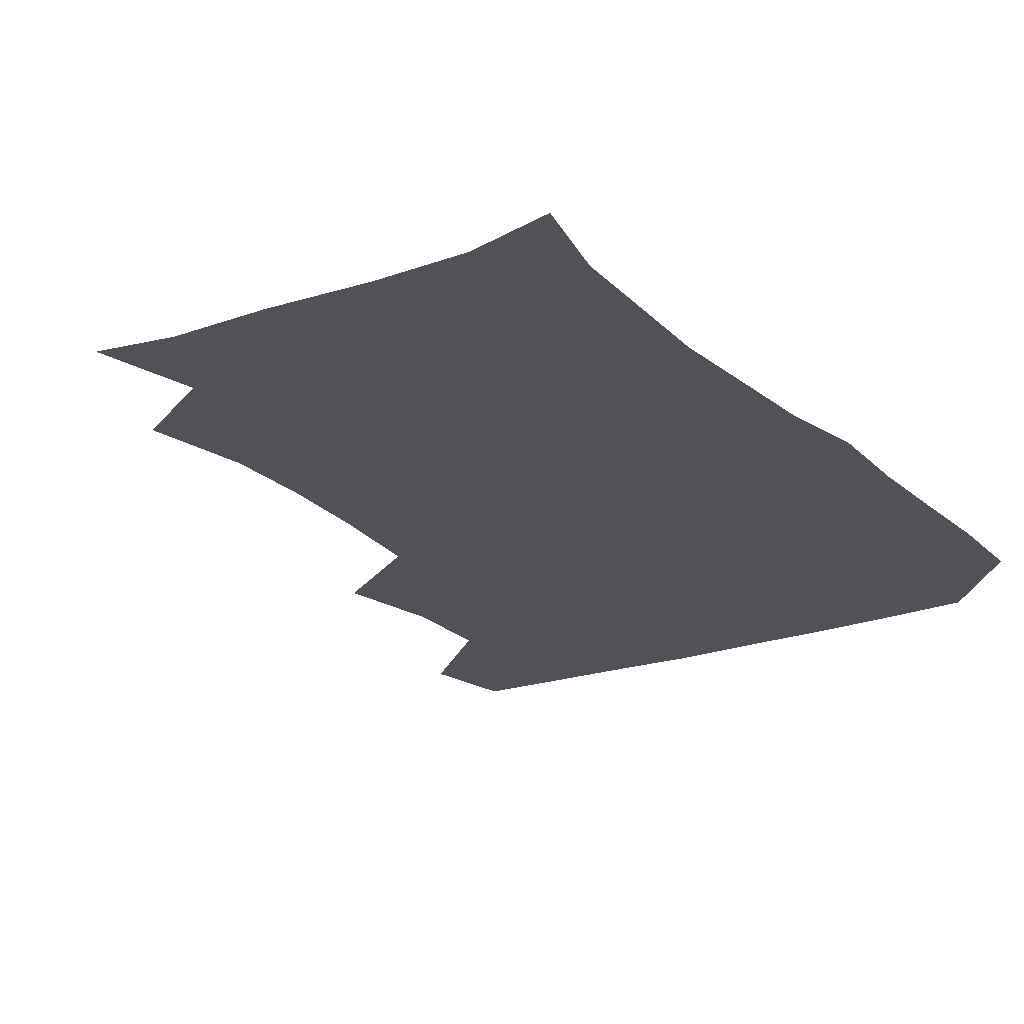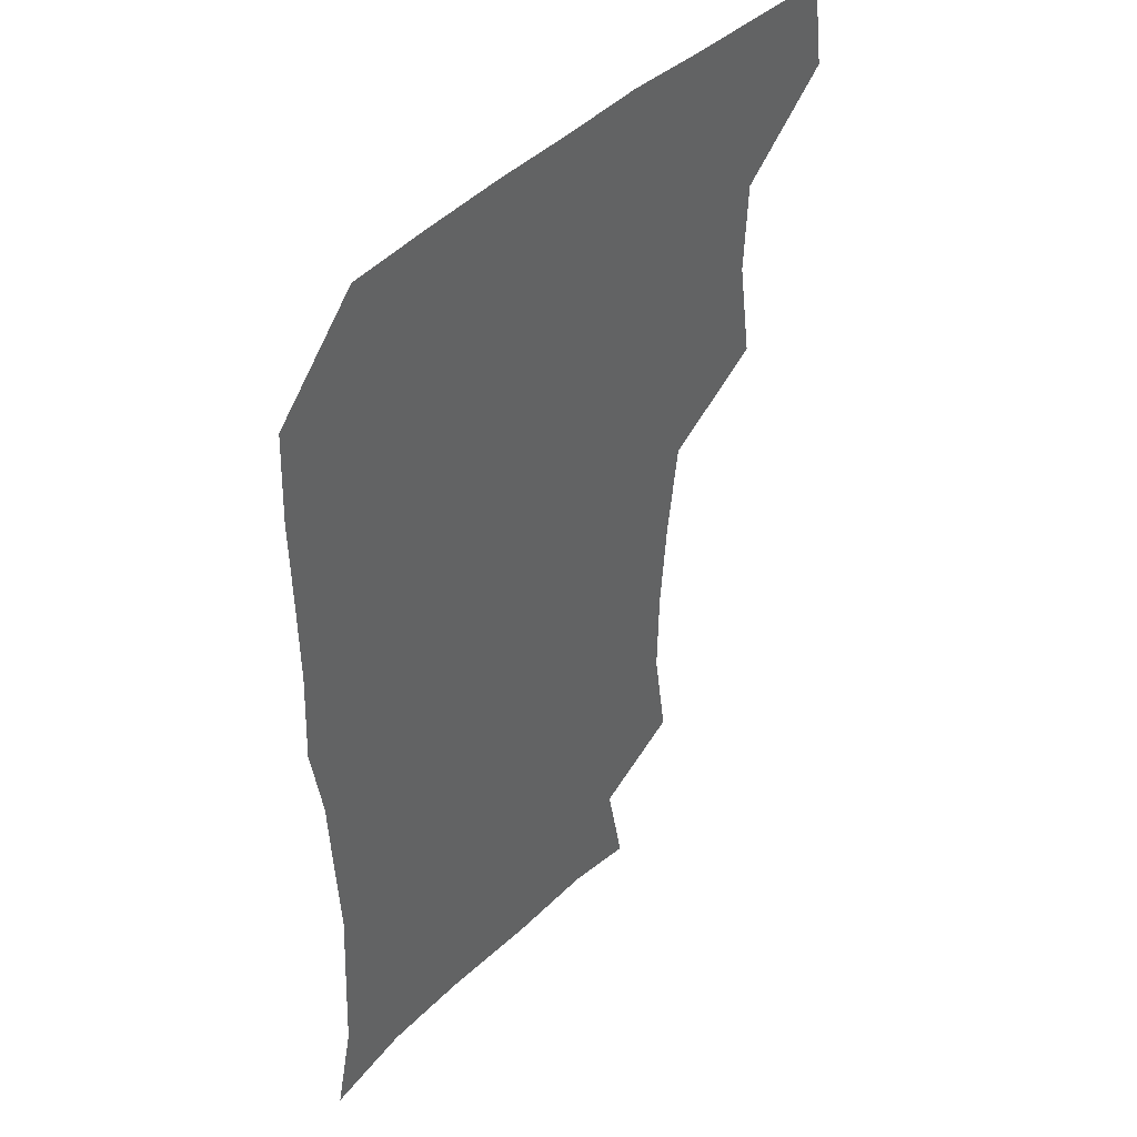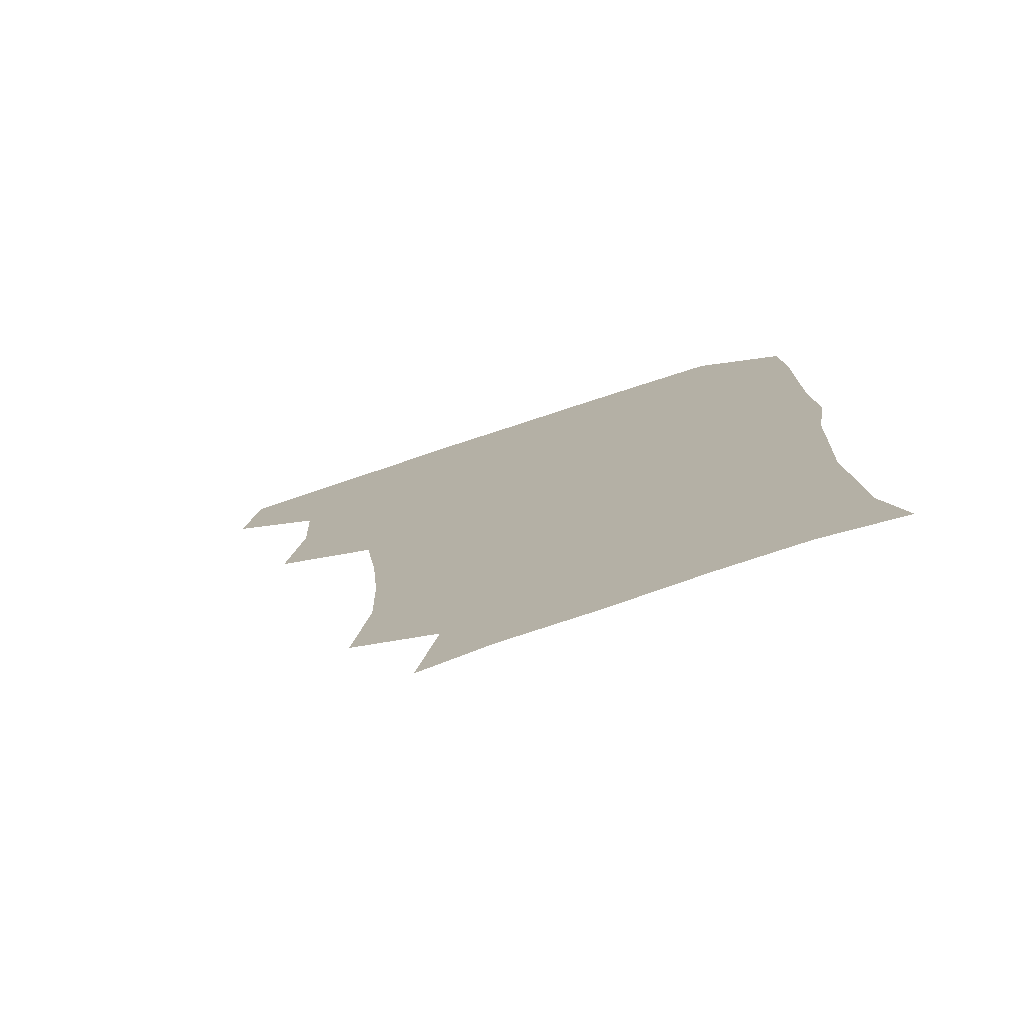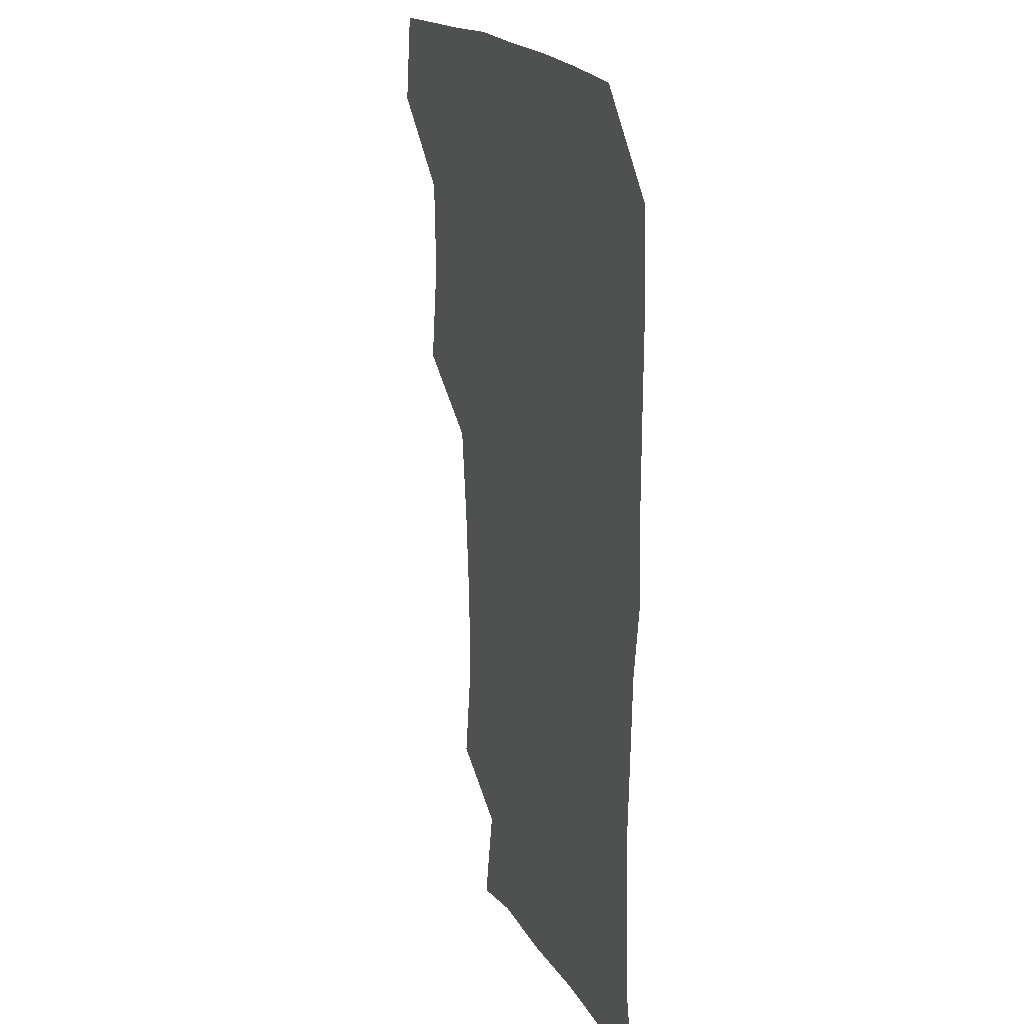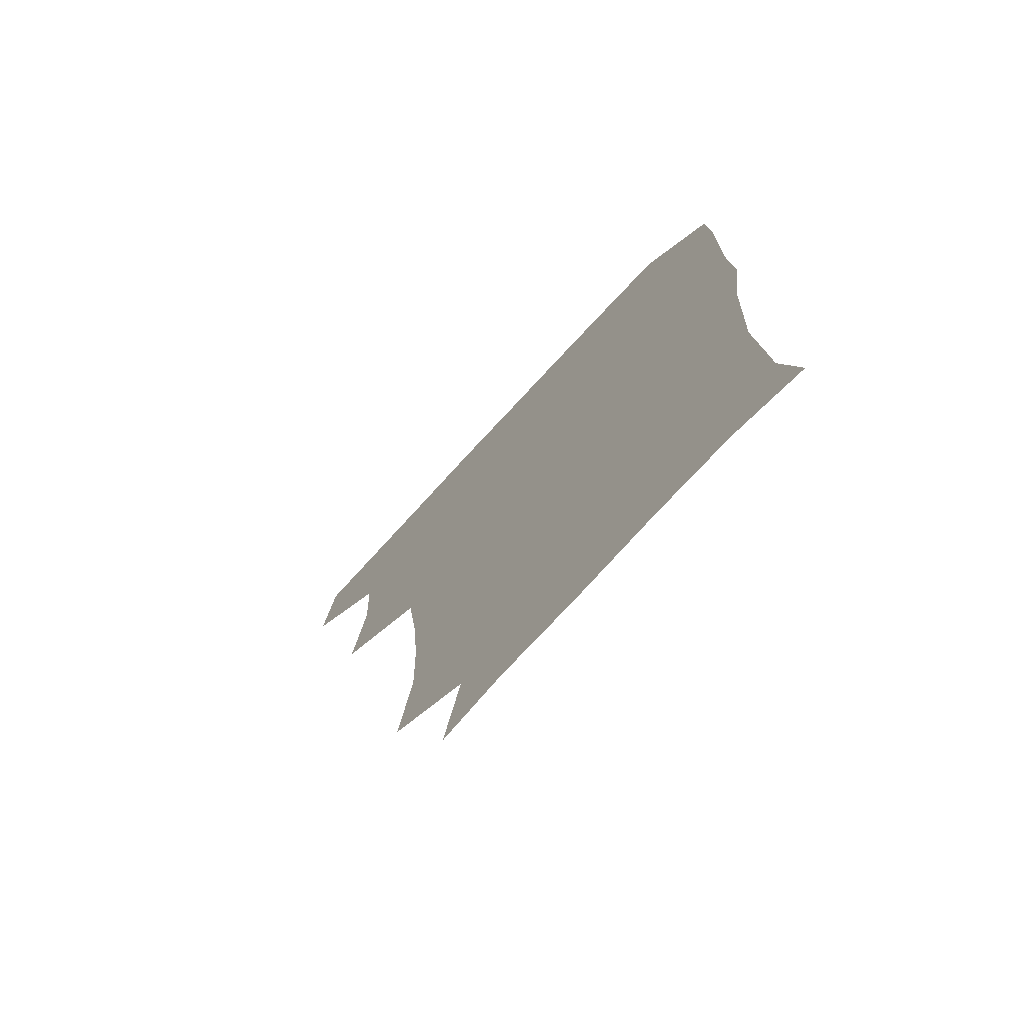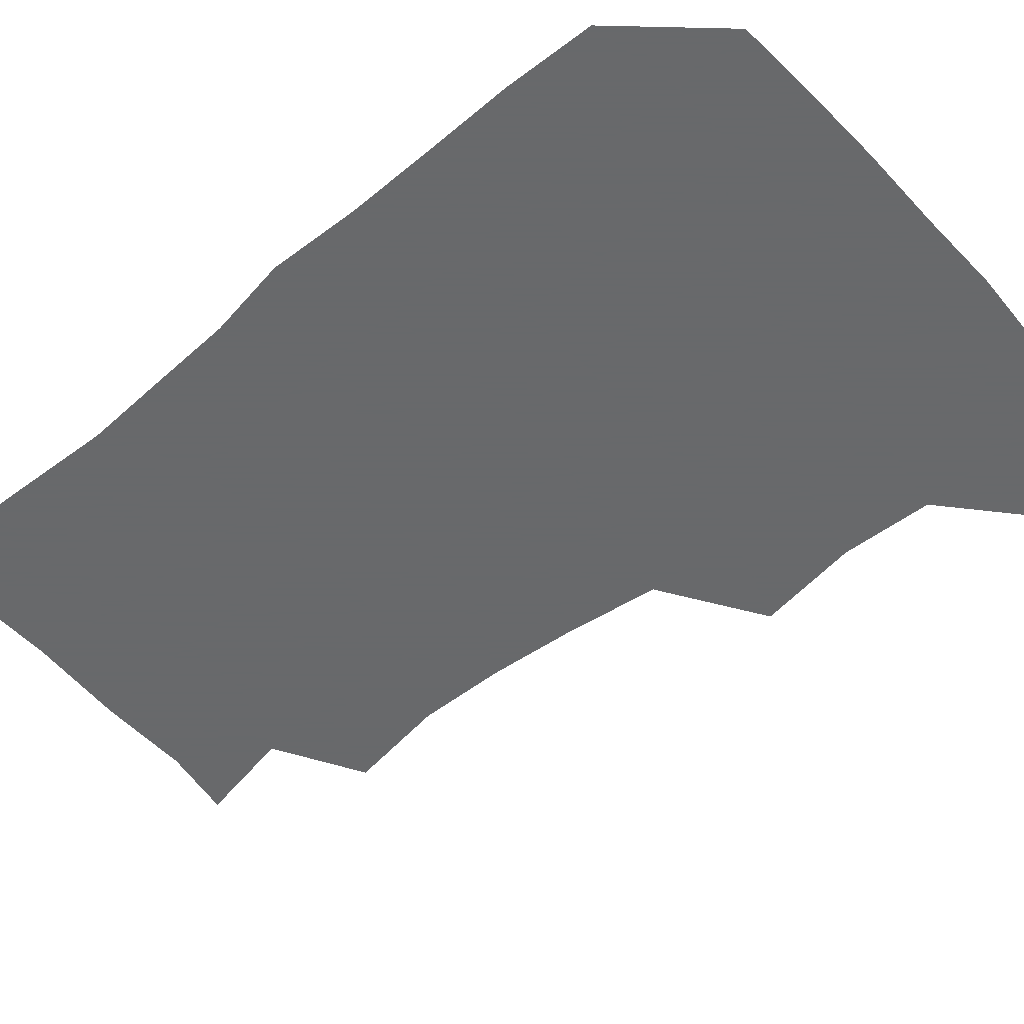
<metadata>
{"format":"obj","ext":"obj","renderer":"f3d","projection":"perspective","resolution":1024,"background":"white","views":[{"elev":-21.2,"azim":33.1,"up":"+Z"},{"elev":43.5,"azim":131.0,"up":"+Y"},{"elev":-77.1,"azim":18.3,"up":"+Y"},{"elev":18.4,"azim":70.1,"up":"+Y"},{"elev":-74.3,"azim":47.4,"up":"+Y"},{"elev":-52.6,"azim":131.3,"up":"+Z"}]}
</metadata>
<code>
v 478 476.9 0
v 482.9 508.9 0
v 507.7 378.4 0
v 513.2 414.9 0
v 511.6 447.4 0
v 514.6 480.8 0
v 513 510 0
v 546.2 222.4 0
v 551.7 258.3 0
v 551 289.6 0
v 548.2 322.2 0
v 543.8 355.6 0
v 543.8 390.4 0
v 544.3 422 0
v 544.6 452.5 0
v 544.4 481.5 0
v 542.3 510.8 0
v 570.4 170.2 0
v 577.3 205.1 0
v 579.4 242.8 0
v 578.6 272.4 0
v 578.3 304.8 0
v 576.6 335.1 0
v 573.8 363.4 0
v 574.4 395.9 0
v 574.6 425.8 0
v 574.6 454.3 0
v 573.6 481.8 0
v 571.1 512.3 0
v 595.7 174.8 0
v 605 217.2 0
v 605.4 247.6 0
v 604.8 277.3 0
v 604.1 308.3 0
v 603.3 338.5 0
v 602.6 367.2 0
v 602.2 396.2 0
v 602.5 426.2 0
v 602.5 454.5 0
v 602.2 482.3 0
v 601.1 511.6 0
v 628.3 174.8 0
v 631.2 217.1 0
v 631.2 250 0
v 631.1 280.1 0
v 630.9 307.9 0
v 630.1 337.8 0
v 630 368.8 0
v 630.1 397.9 0
v 630.3 427.1 0
v 630.6 455 0
v 631.1 482.2 0
v 630.5 511.5 0
v 662.8 177.3 0
v 658.5 217.3 0
v 658.2 246.4 0
v 657.4 277 0
v 656.6 310.4 0
v 656.5 340.1 0
v 657.5 367.1 0
v 657.6 396.5 0
v 657.2 427 0
v 657.9 454.9 0
v 659 482.3 0
v 660.2 510.4 0
v 694.2 177.2 0
v 686.6 212.5 0
v 684.9 242.9 0
v 682.9 275.7 0
v 684.5 303.8 0
v 684.3 334.6 0
v 684.6 364.5 0
v 685.6 393.2 0
v 687.1 422 0
v 687.1 452 0
v 686.2 481.9 0
v 688.6 508.7 0
v 691 541 0
v 723.6 170.6 0
v 716.7 201.5 0
v 715.3 229.4 0
v 713.8 260.3 0
v 715.2 289.7 0
v 716.7 320.3 0
v 721.1 348.8 0
v 719.7 381.1 0
v 719.9 412.7 0
v 720.4 444 0
v 719 475.8 0
f 5 6 1
f 1 6 2
f 6 7 2
f 12 13 3
f 3 13 4
f 13 14 4
f 4 14 5
f 14 15 5
f 5 15 6
f 15 16 6
f 6 16 7
f 16 17 7
f 19 20 8
f 8 20 9
f 20 21 9
f 9 21 10
f 21 22 10
f 10 22 11
f 22 23 11
f 11 23 12
f 23 24 12
f 12 24 13
f 24 25 13
f 13 25 14
f 25 26 14
f 14 26 15
f 26 27 15
f 15 27 16
f 27 28 16
f 16 28 17
f 28 29 17
f 18 30 19
f 30 31 19
f 19 31 20
f 31 32 20
f 20 32 21
f 32 33 21
f 21 33 22
f 33 34 22
f 22 34 23
f 34 35 23
f 23 35 24
f 35 36 24
f 24 36 25
f 36 37 25
f 25 37 26
f 37 38 26
f 26 38 27
f 38 39 27
f 27 39 28
f 39 40 28
f 28 40 29
f 40 41 29
f 30 42 31
f 42 43 31
f 31 43 32
f 43 44 32
f 32 44 33
f 44 45 33
f 33 45 34
f 45 46 34
f 34 46 35
f 46 47 35
f 35 47 36
f 47 48 36
f 36 48 37
f 48 49 37
f 37 49 38
f 49 50 38
f 38 50 39
f 50 51 39
f 39 51 40
f 51 52 40
f 40 52 41
f 52 53 41
f 42 54 43
f 54 55 43
f 43 55 44
f 55 56 44
f 44 56 45
f 56 57 45
f 45 57 46
f 57 58 46
f 46 58 47
f 58 59 47
f 47 59 48
f 59 60 48
f 48 60 49
f 60 61 49
f 49 61 50
f 61 62 50
f 50 62 51
f 62 63 51
f 51 63 52
f 63 64 52
f 52 64 53
f 64 65 53
f 54 66 55
f 66 67 55
f 55 67 56
f 67 68 56
f 56 68 57
f 68 69 57
f 57 69 58
f 69 70 58
f 58 70 59
f 70 71 59
f 59 71 60
f 71 72 60
f 60 72 61
f 72 73 61
f 61 73 62
f 73 74 62
f 62 74 63
f 74 75 63
f 63 75 64
f 75 76 64
f 64 76 65
f 76 77 65
f 66 79 67
f 79 80 67
f 67 80 68
f 80 81 68
f 68 81 69
f 81 82 69
f 69 82 70
f 82 83 70
f 70 83 71
f 83 84 71
f 71 84 72
f 84 85 72
f 72 85 73
f 85 86 73
f 73 86 74
f 86 87 74
f 74 87 75
f 87 88 75
f 75 88 76
f 88 89 76
f 76 89 77

</code>
